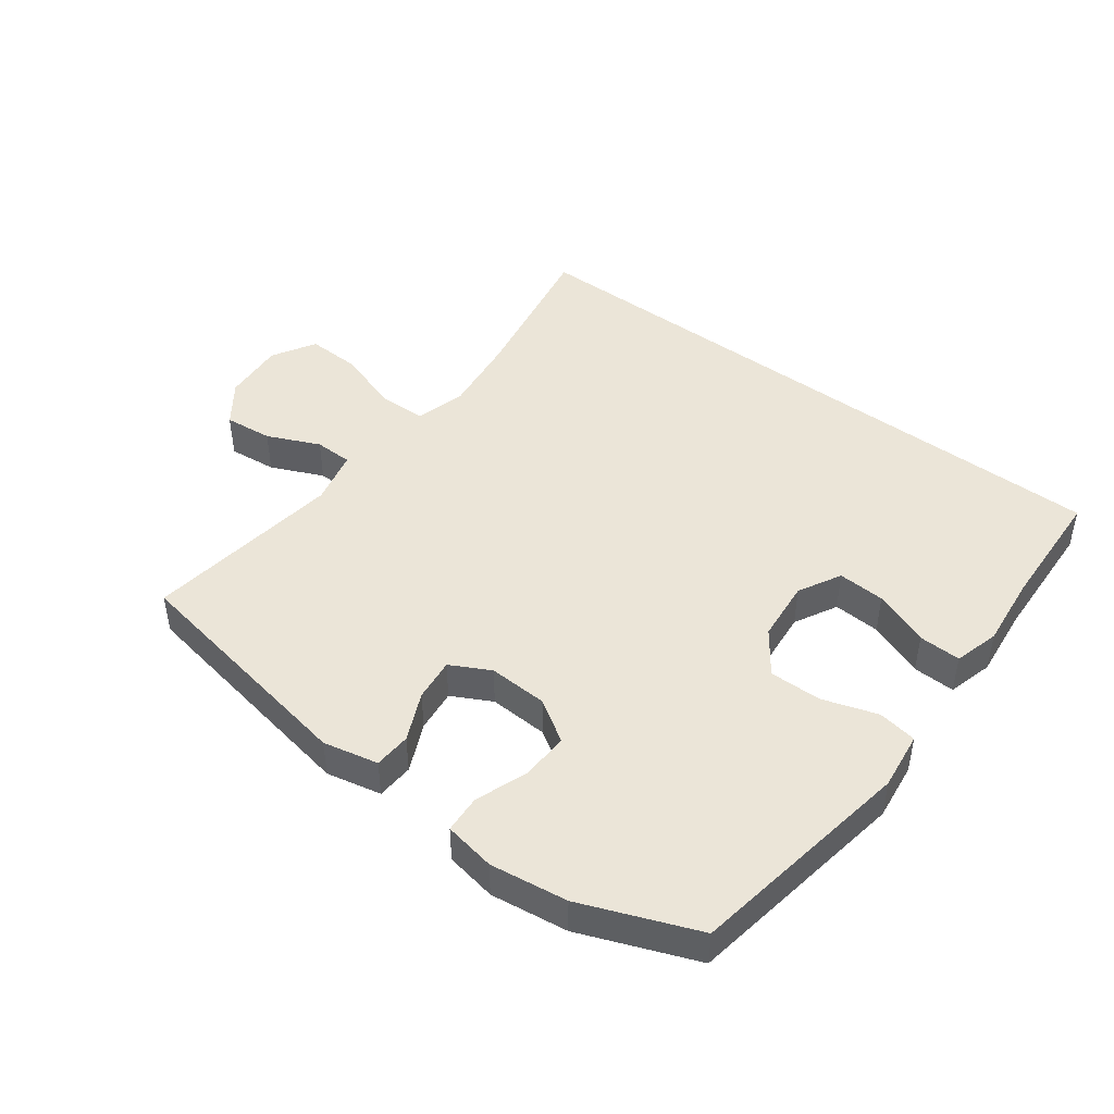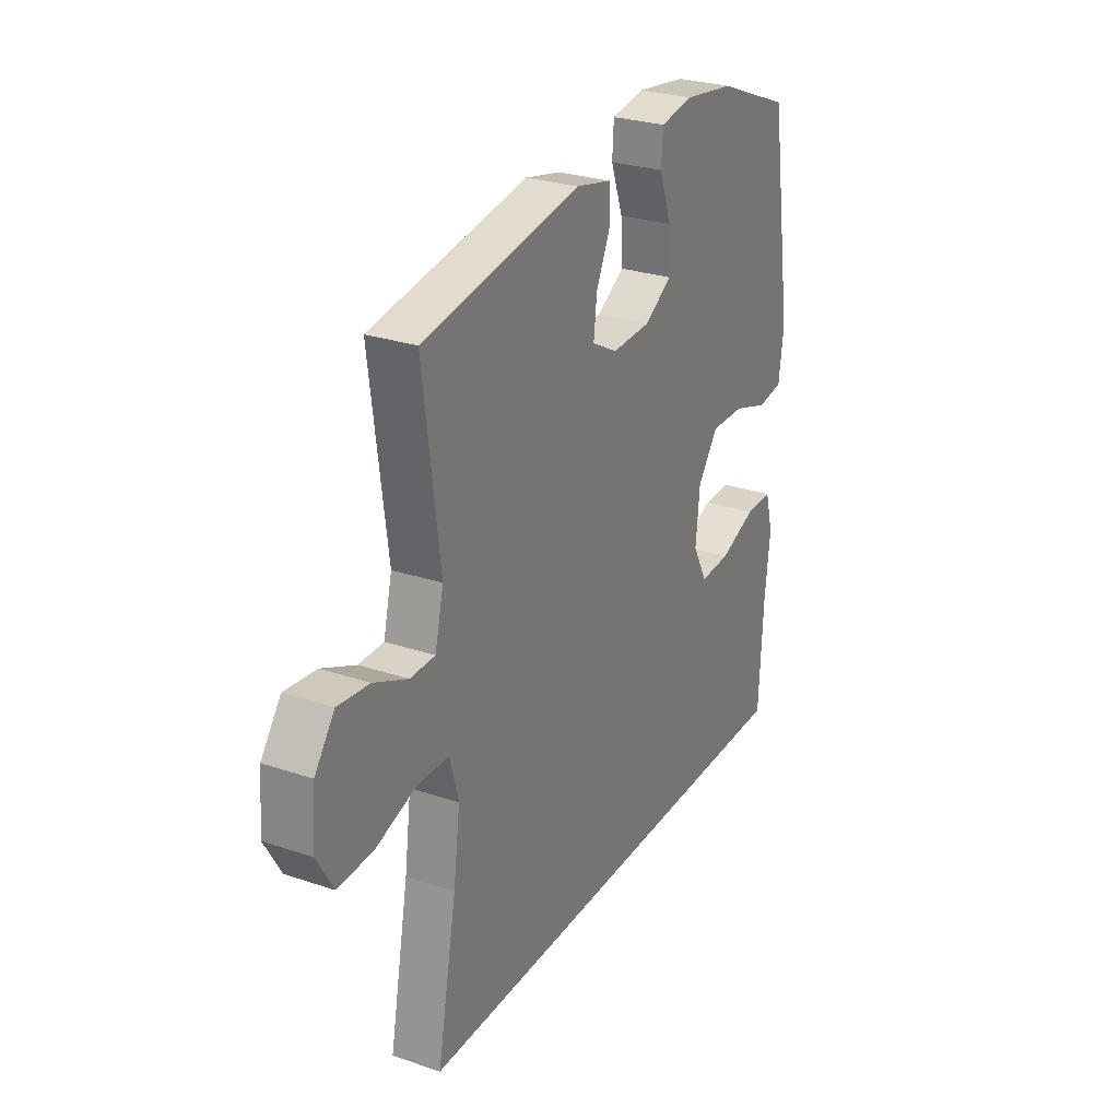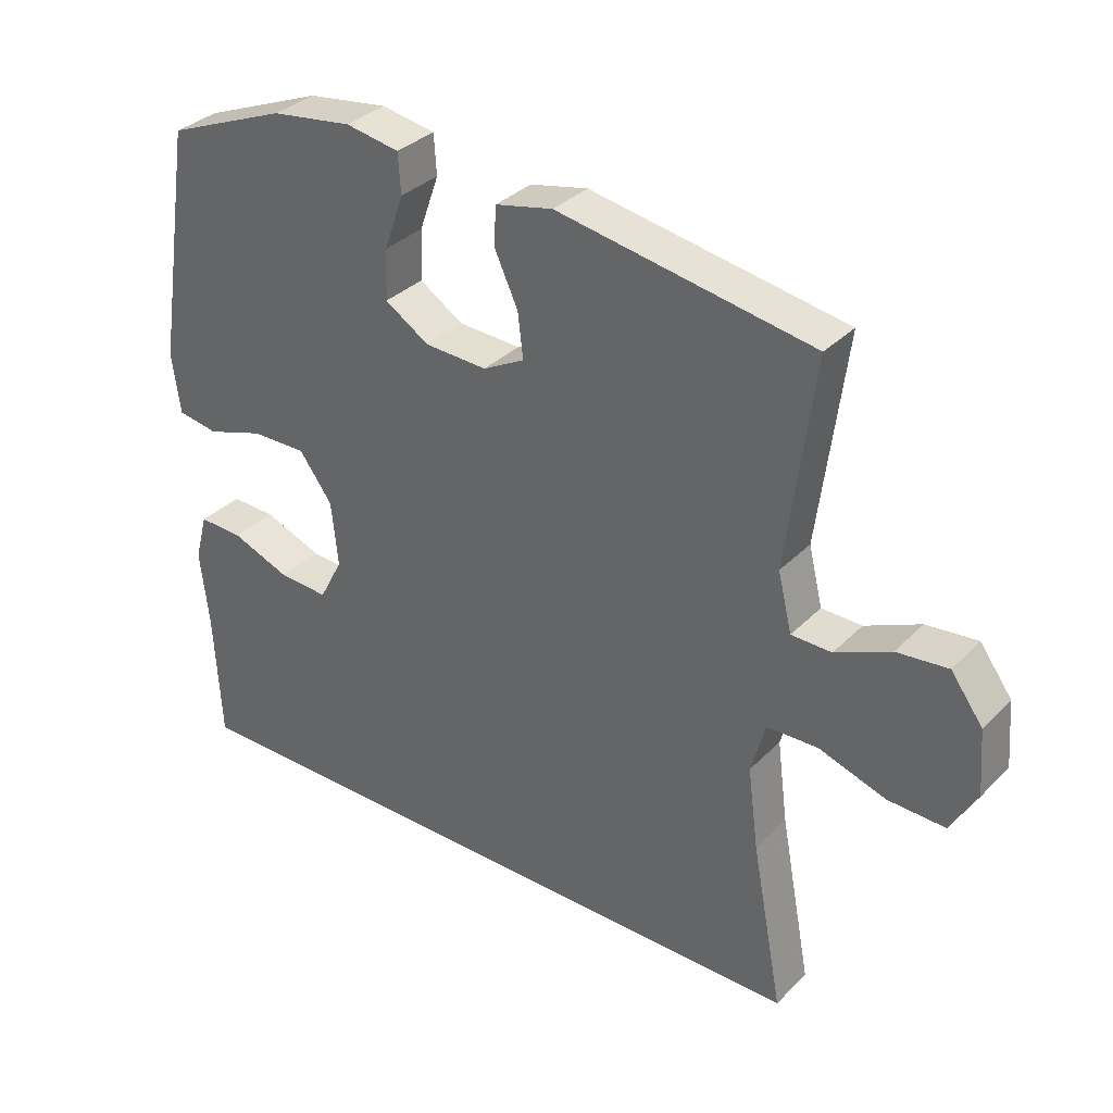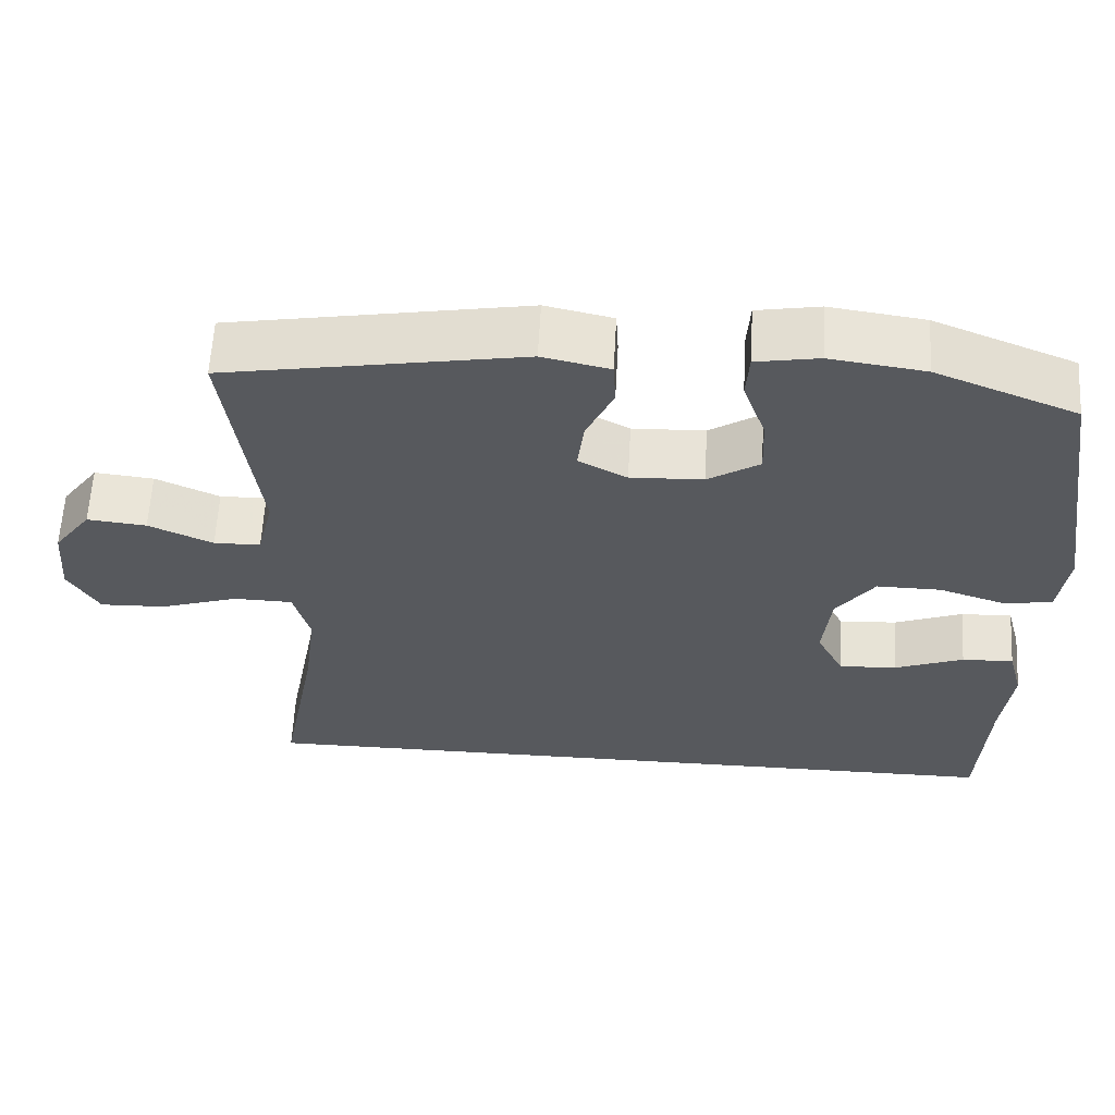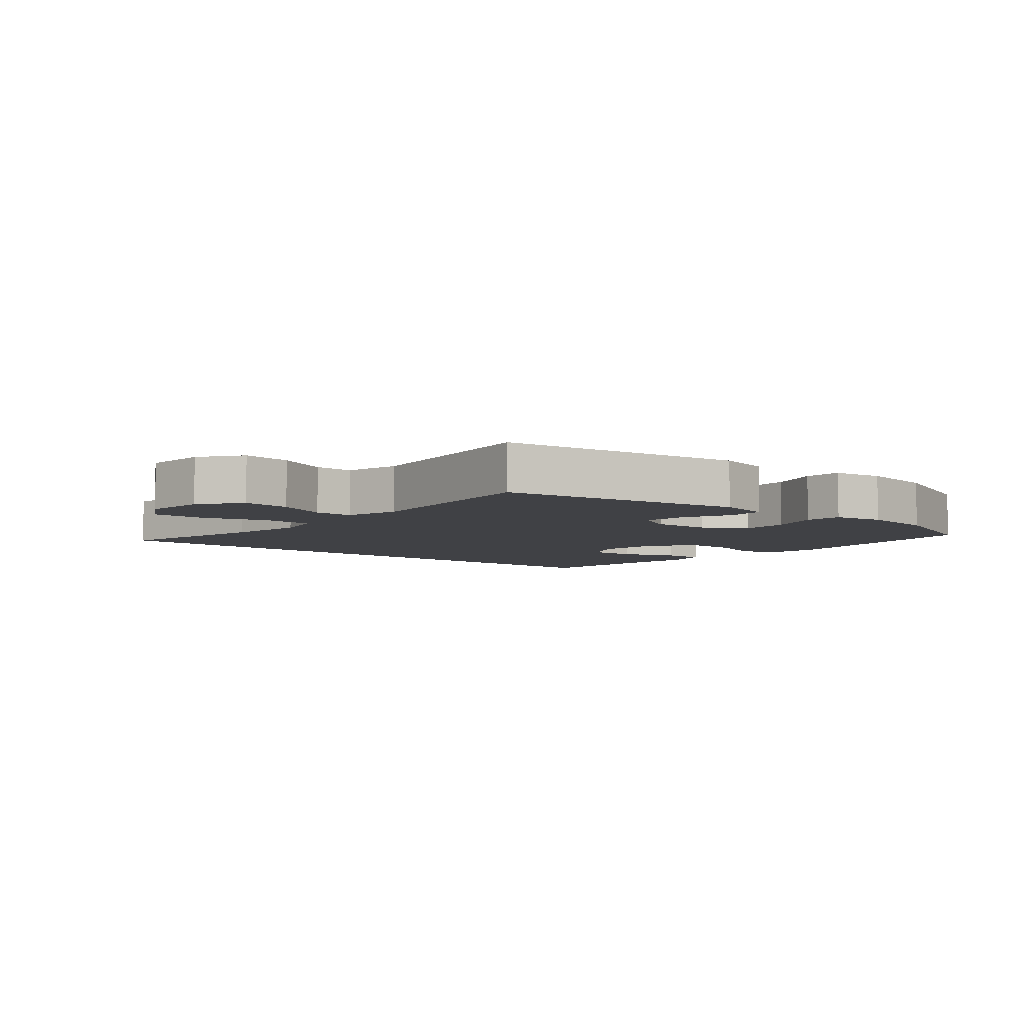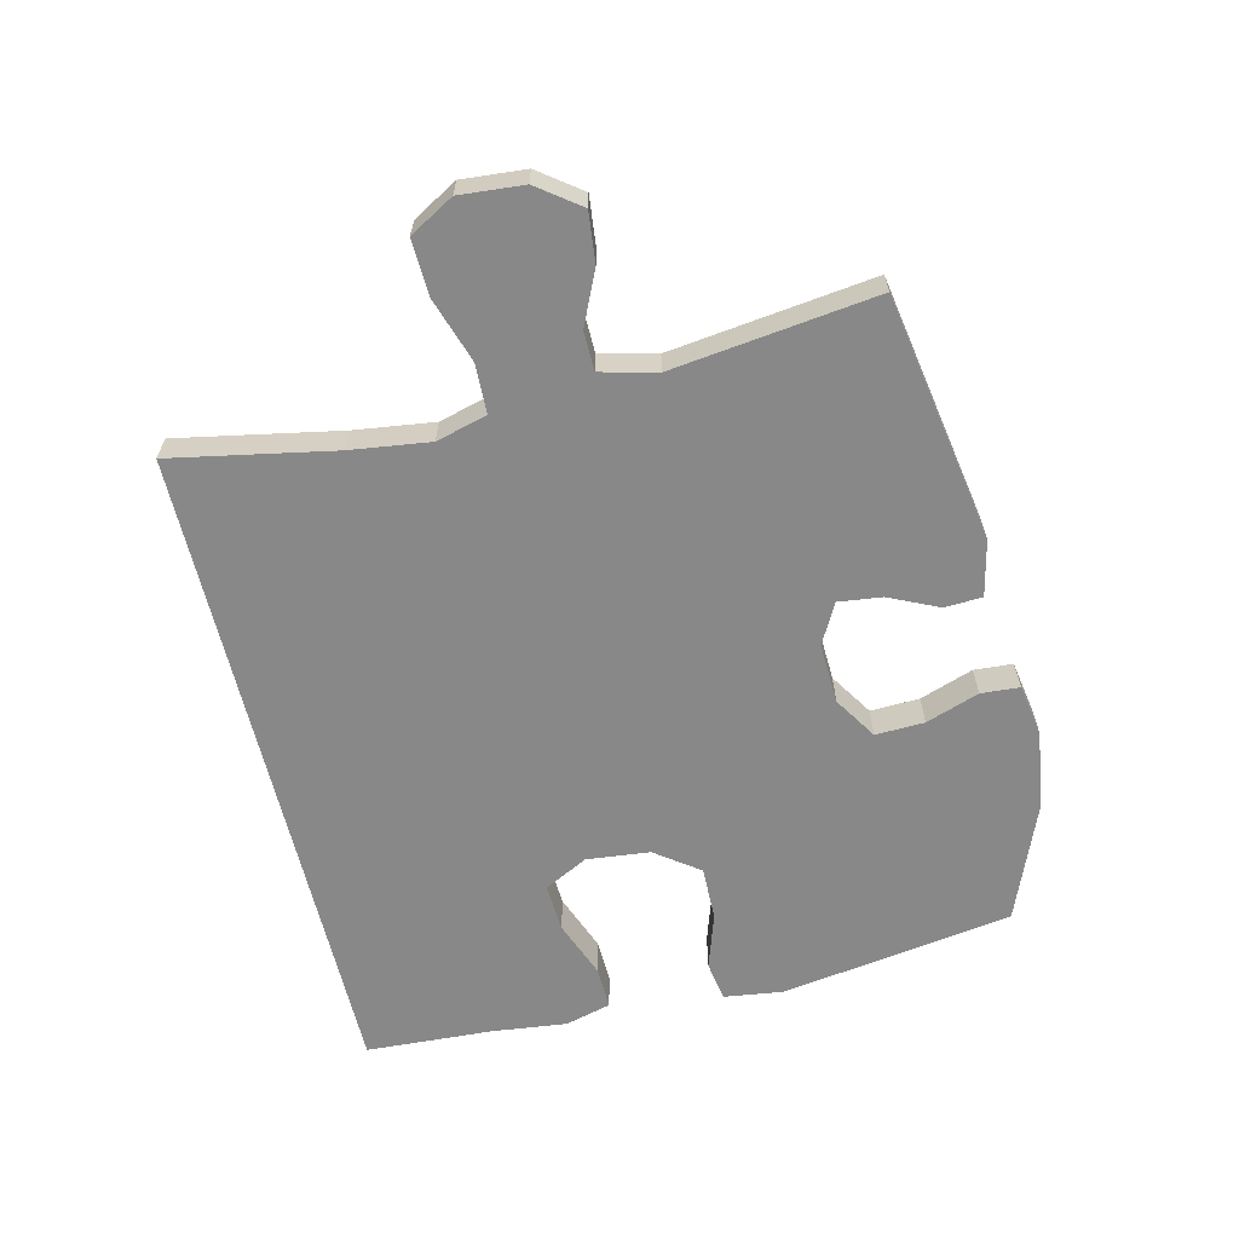
<metadata>
{"format":"obj","ext":"obj","renderer":"f3d","projection":"perspective","resolution":1024,"background":"white","views":[{"elev":45.6,"azim":37.2,"up":"+Y"},{"elev":27.4,"azim":-62.5,"up":"+Z"},{"elev":33.7,"azim":-143.1,"up":"+Z"},{"elev":60.7,"azim":3.2,"up":"+Z"},{"elev":-5.9,"azim":-40.7,"up":"+Y"},{"elev":-62.9,"azim":-76.6,"up":"+Y"}]}
</metadata>
<code>
v 0.5 0.07 0.5
v 0.556 0.07 0.144
v 0.544 0.07 0.053
v 0.483 0.07 0.043
v 0.397 0.07 0.071
v 0.315 0.07 0.072
v 0.266 0.07 0.005
v 0.256 0.07 -0.092
v 0.291 0.07 -0.159
v 0.365 0.07 -0.155
v 0.453 0.07 -0.121
v 0.519 0.07 -0.119
v 0.538 0.07 -0.19
v 0.525 0.07 -0.304
v 0.515 0.07 -0.5
v -0.497 0.07 -0.5
v -0.45 0.07 -0.251
v -0.434 0.07 -0.129
v -0.455 0.07 -0.051
v -0.531 0.07 -0.049
v -0.631 0.07 -0.082
v -0.716 0.07 -0.085
v -0.755 0.07 -0.017
v -0.747 0.07 0.081
v -0.699 0.07 0.146
v -0.623 0.07 0.138
v -0.541 0.07 0.101
v -0.481 0.07 0.102
v -0.46 0.07 0.188
v -0.5 0.07 0.5
v -0.12 0.07 0.566
v -0.034 0.07 0.547
v -0.031 0.07 0.489
v -0.066 0.07 0.413
v -0.074 0.07 0.346
v -0.012 0.07 0.313
v 0.081 0.07 0.317
v 0.147 0.07 0.359
v 0.144 0.07 0.434
v 0.115 0.07 0.516
v 0.119 0.07 0.575
v 0.199 0.07 0.589
v 0.32 0.07 0.572
v 0.5 0 0.5
v 0.556 0 0.144
v 0.544 0 0.053
v 0.483 0 0.043
v 0.397 0 0.071
v 0.315 0 0.072
v 0.266 0 0.005
v 0.256 0 -0.092
v 0.291 0 -0.159
v 0.365 0 -0.155
v 0.453 0 -0.121
v 0.519 0 -0.119
v 0.538 0 -0.19
v 0.525 0 -0.304
v 0.515 0 -0.5
v -0.497 0 -0.5
v -0.45 0 -0.251
v -0.434 0 -0.129
v -0.455 0 -0.051
v -0.531 0 -0.049
v -0.631 0 -0.082
v -0.716 0 -0.085
v -0.755 0 -0.017
v -0.747 0 0.081
v -0.699 0 0.146
v -0.623 0 0.138
v -0.541 0 0.101
v -0.481 0 0.102
v -0.46 0 0.188
v -0.5 0 0.5
v -0.12 0 0.566
v -0.034 0 0.547
v -0.031 0 0.489
v -0.066 0 0.413
v -0.074 0 0.346
v -0.012 0 0.313
v 0.081 0 0.317
v 0.147 0 0.359
v 0.144 0 0.434
v 0.115 0 0.516
v 0.119 0 0.575
v 0.199 0 0.589
v 0.32 0 0.572
f 39 40 41 42
f 38 39 42 43
f 31 32 33 34
f 29 30 31 34
f 28 29 34 35
f 24 25 26 27
f 24 27 28
f 23 24 28
f 20 21 22 23
f 19 20 23 28
f 18 19 28 35
f 14 15 16 17
f 10 11 12 13
f 9 10 13 14
f 2 3 4 5
f 2 5 6
f 38 43 1 2
f 37 38 2 6
f 36 37 6 7
f 35 36 7 8
f 18 35 8 9
f 9 14 17 18
f 85 84 83 82
f 86 85 82 81
f 77 76 75 74
f 77 74 73 72
f 78 77 72 71
f 70 69 68 67
f 71 70 67
f 71 67 66
f 66 65 64 63
f 71 66 63 62
f 78 71 62 61
f 60 59 58 57
f 56 55 54 53
f 57 56 53 52
f 48 47 46 45
f 49 48 45
f 45 44 86 81
f 49 45 81 80
f 50 49 80 79
f 51 50 79 78
f 52 51 78 61
f 61 60 57 52
f 1 44 45 2
f 2 45 46 3
f 3 46 47 4
f 4 47 48 5
f 5 48 49 6
f 6 49 50 7
f 7 50 51 8
f 8 51 52 9
f 9 52 53 10
f 10 53 54 11
f 11 54 55 12
f 12 55 56 13
f 13 56 57 14
f 14 57 58 15
f 15 58 59 16
f 16 59 60 17
f 17 60 61 18
f 18 61 62 19
f 19 62 63 20
f 20 63 64 21
f 21 64 65 22
f 22 65 66 23
f 23 66 67 24
f 24 67 68 25
f 25 68 69 26
f 26 69 70 27
f 27 70 71 28
f 28 71 72 29
f 29 72 73 30
f 30 73 74 31
f 31 74 75 32
f 32 75 76 33
f 33 76 77 34
f 34 77 78 35
f 35 78 79 36
f 36 79 80 37
f 37 80 81 38
f 38 81 82 39
f 39 82 83 40
f 40 83 84 41
f 41 84 85 42
f 42 85 86 43
f 43 86 44 1

</code>
